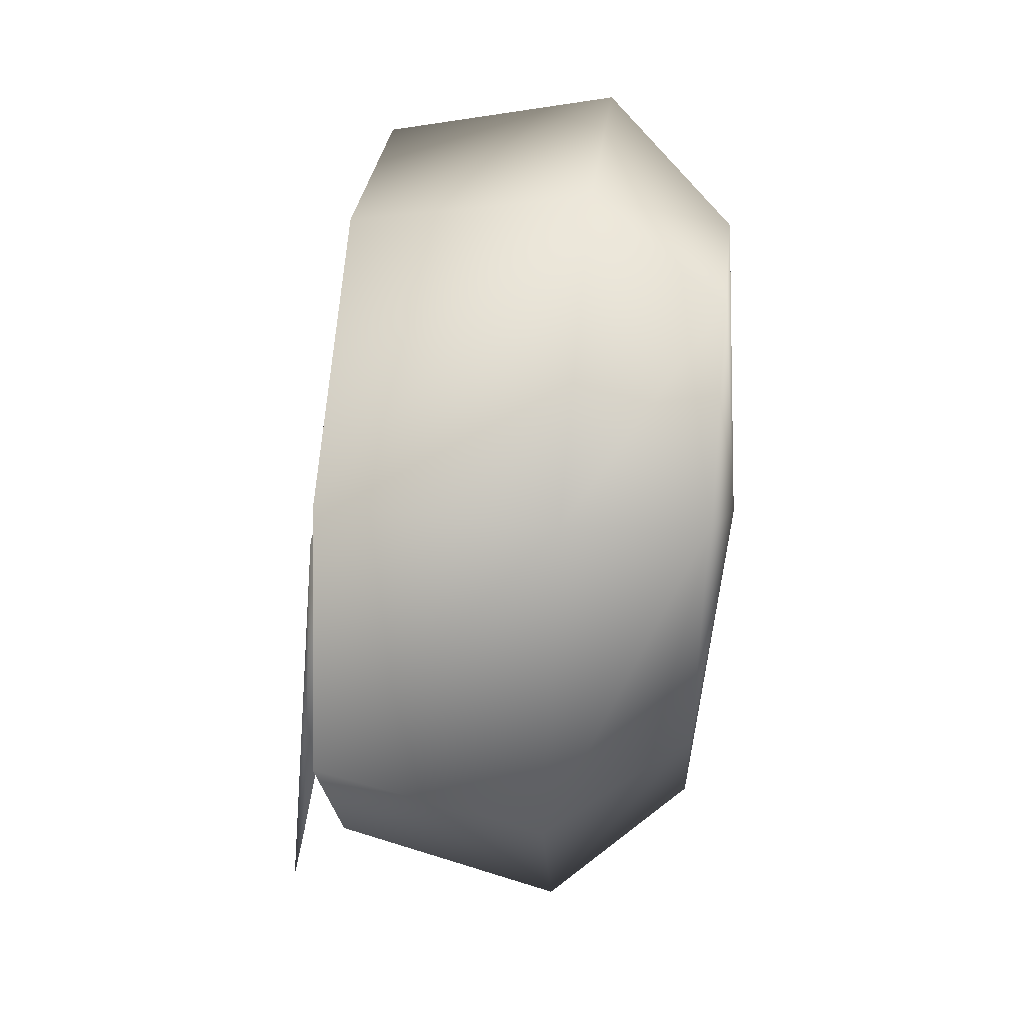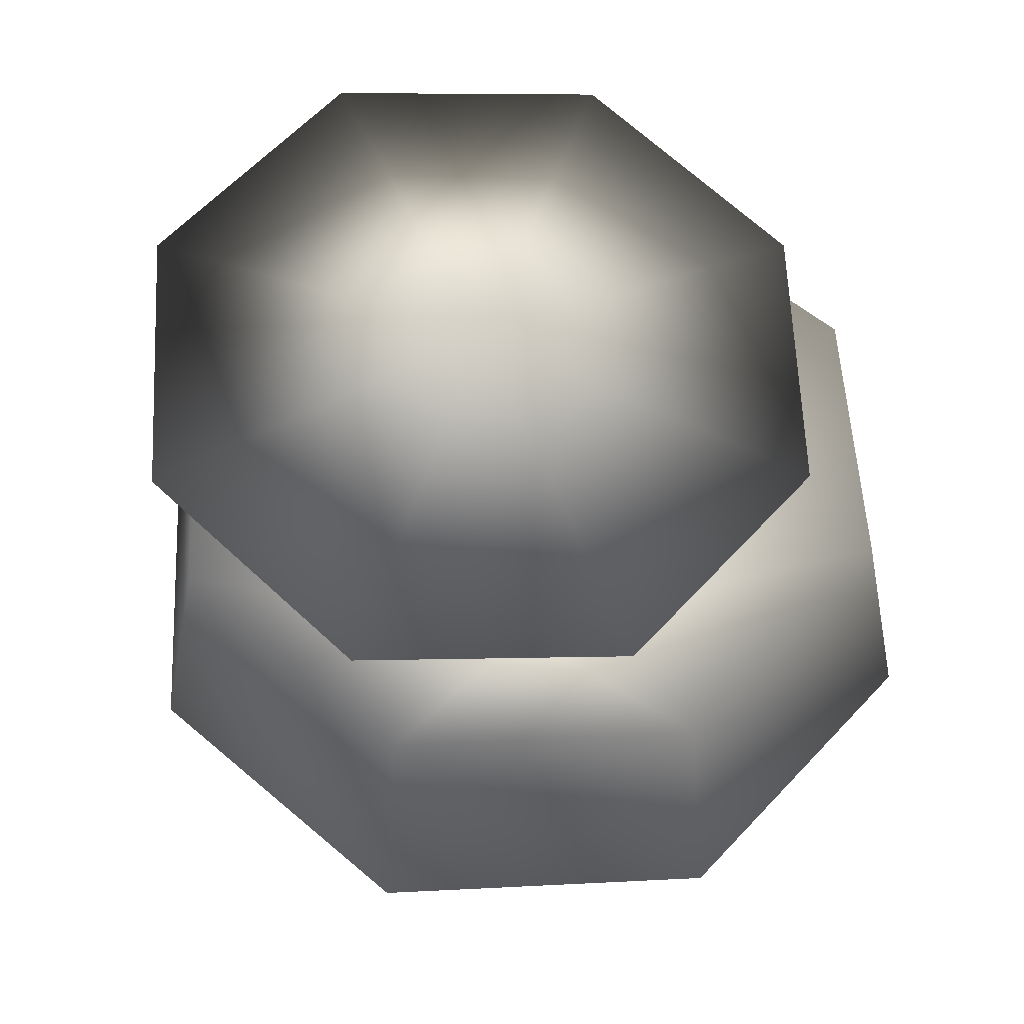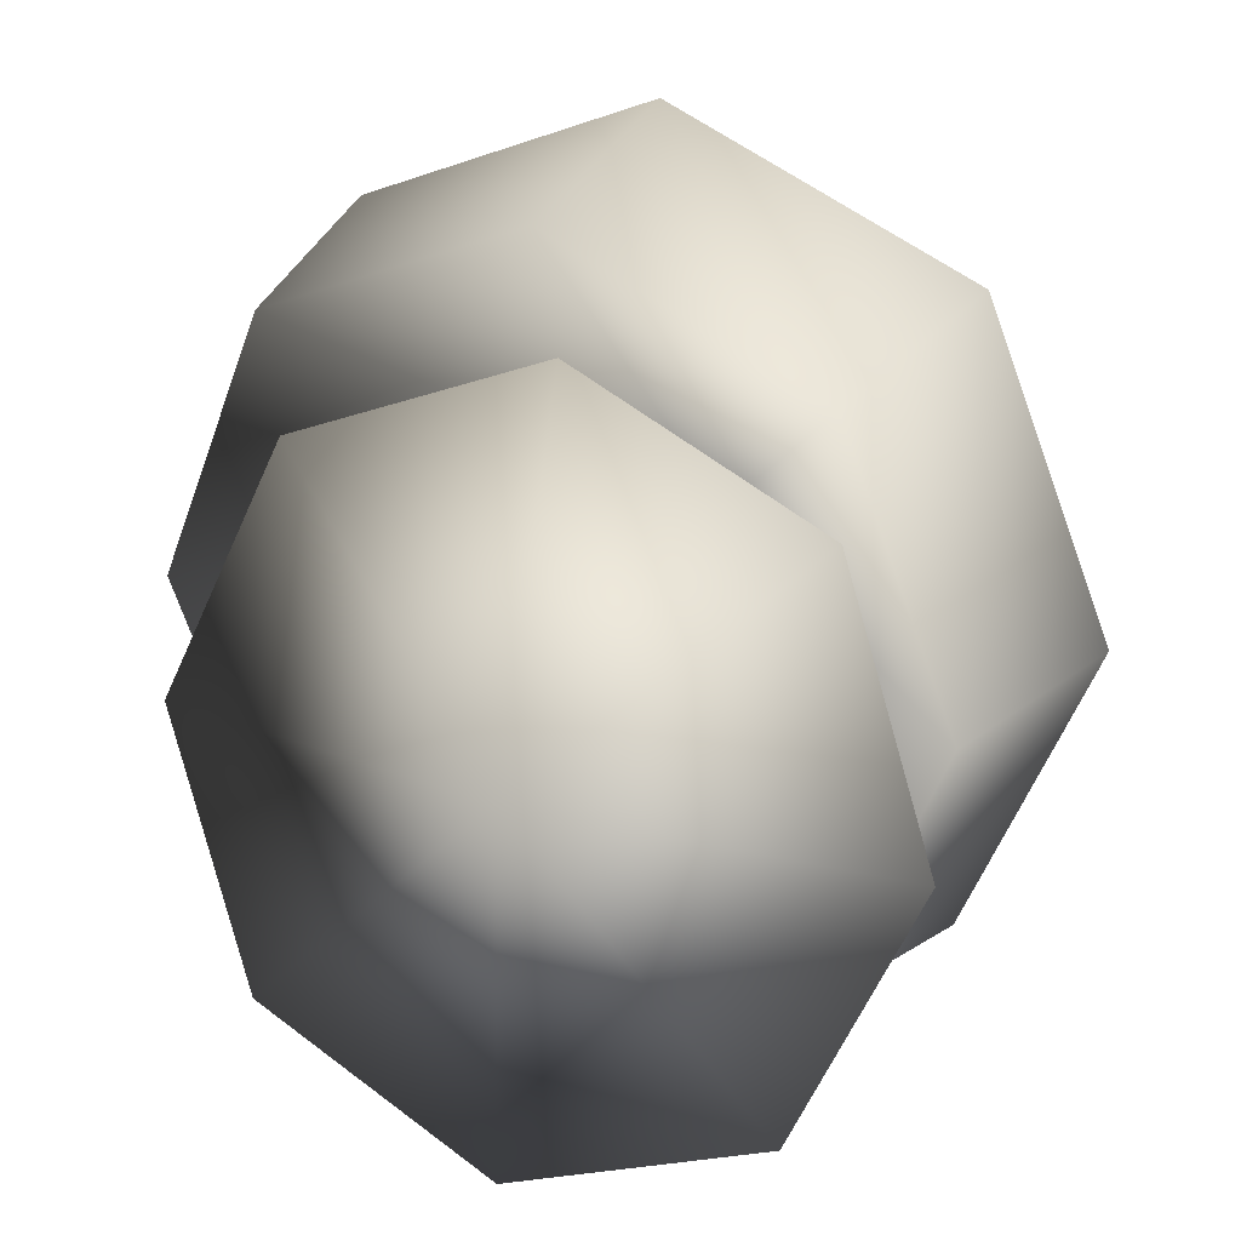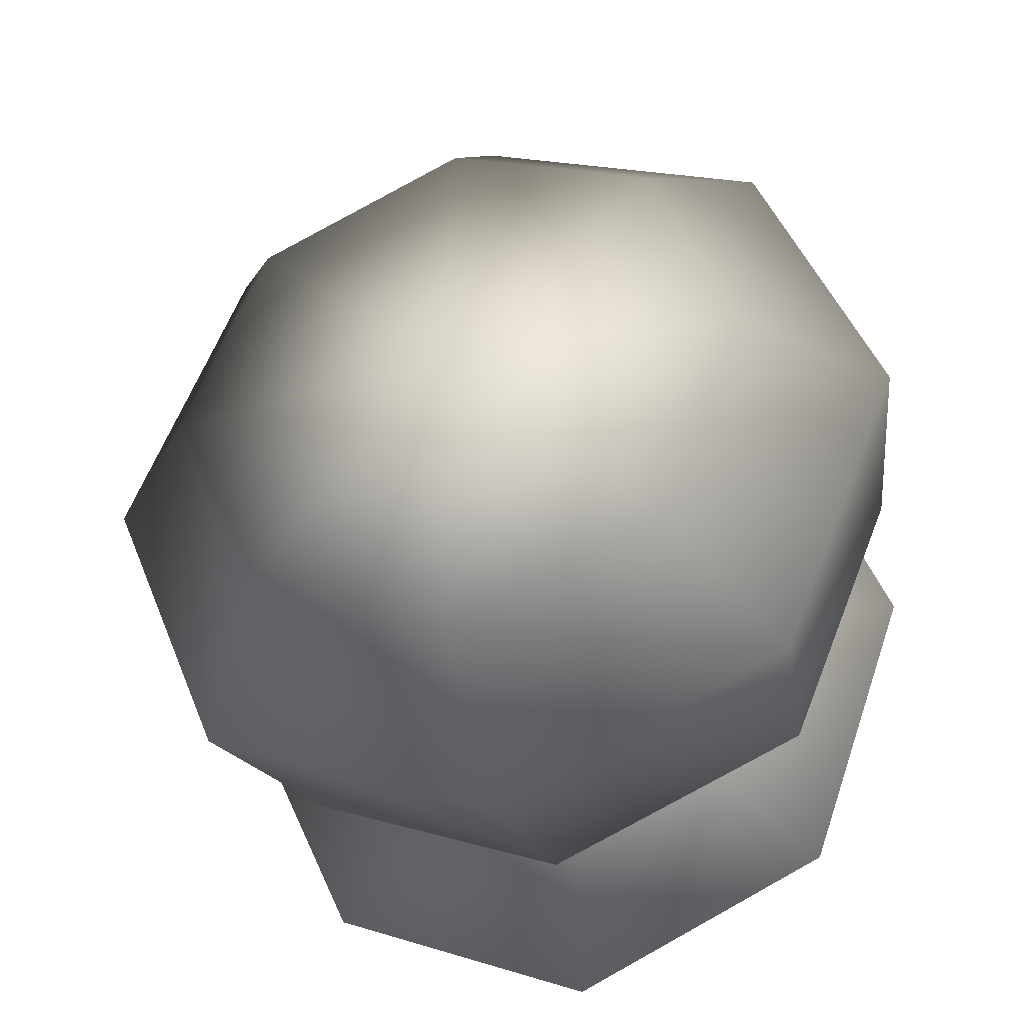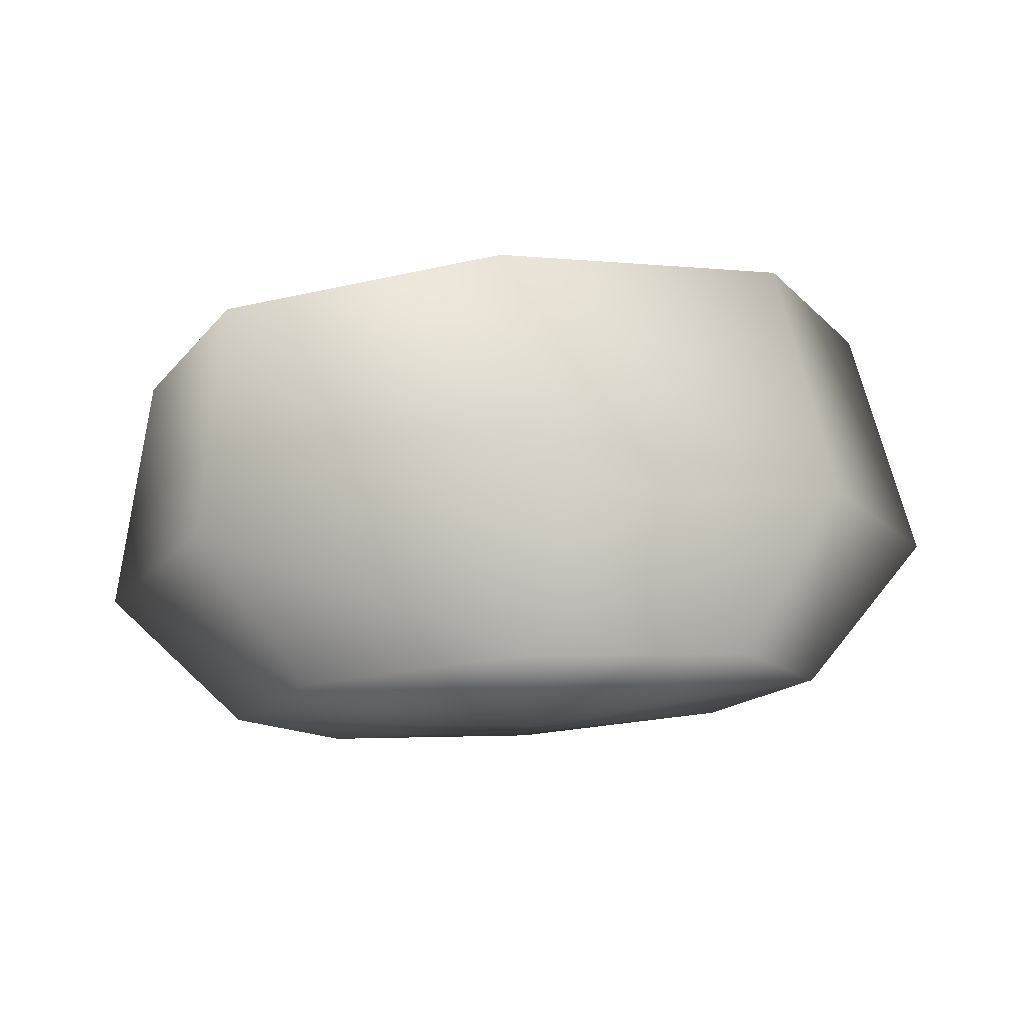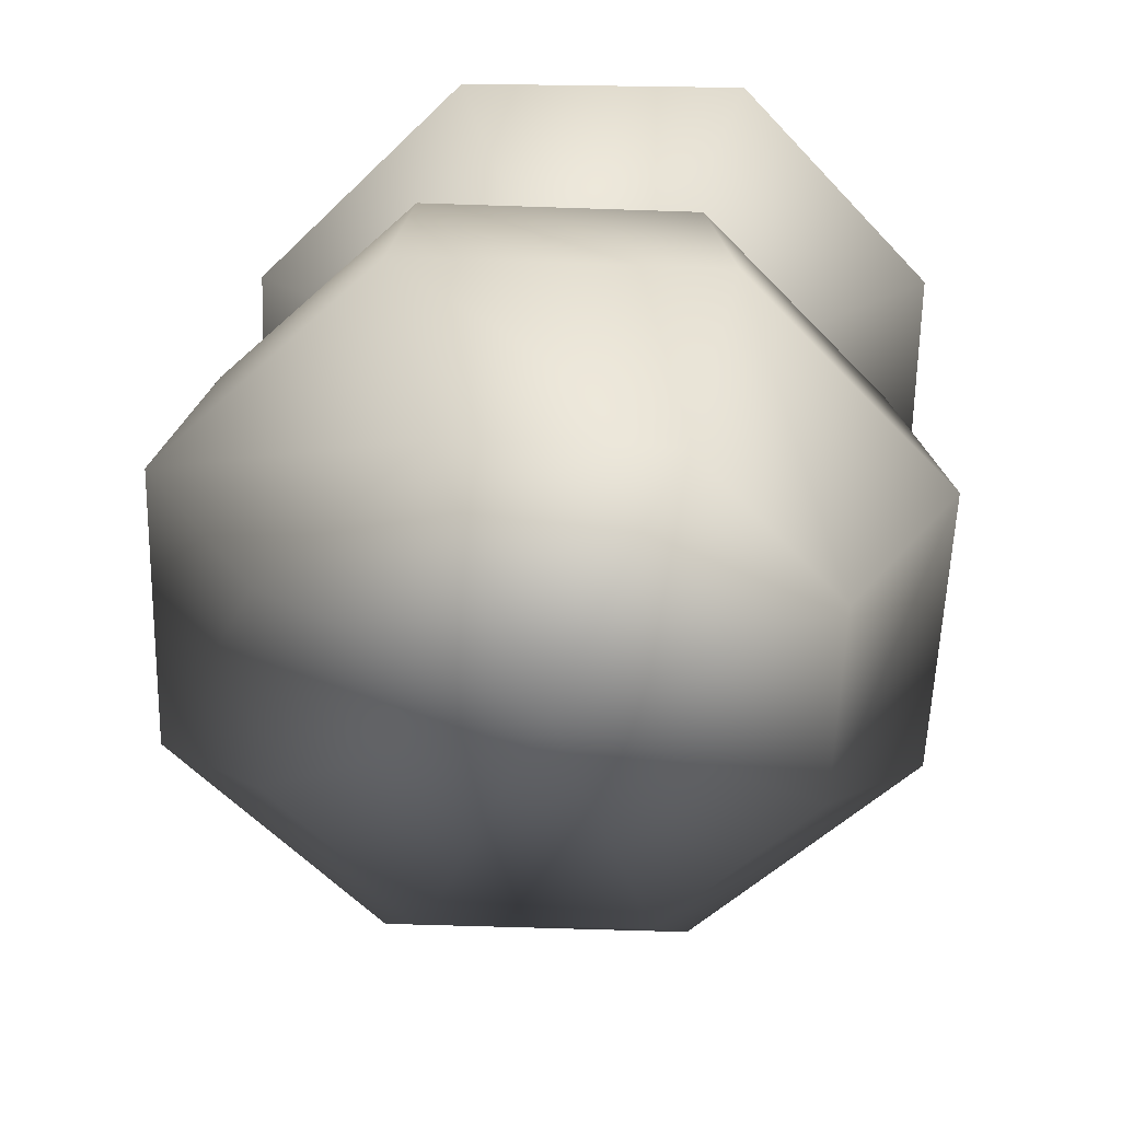
<metadata>
{"format":"obj","ext":"obj","renderer":"f3d","projection":"perspective","resolution":1024,"background":"white","views":[{"elev":48.9,"azim":-84.0,"up":"+Z"},{"elev":55.4,"azim":-25.5,"up":"+Y"},{"elev":24.7,"azim":-153.1,"up":"+Z"},{"elev":-34.8,"azim":17.3,"up":"+Z"},{"elev":77.6,"azim":-4.0,"up":"+Z"},{"elev":-58.4,"azim":155.5,"up":"+Y"}]}
</metadata>
<code>
o smallbasket01
v 0.4483 0.5909 0.5509
v 0.6445 0.5909 0.07737
v -0.02517 -0.06702 0.07737
v -0.404 -0.05609 -0.3014
v -0.02517 -0.05609 -0.4583
v -0.02517 -0.1063 0.07737
v 0.3536 -0.05609 -0.3014
v 0.5105 -0.05609 0.07737
v 0.3536 -0.05609 0.4562
v -0.02517 -0.05609 0.6131
v -0.404 -0.05609 0.4562
v -0.5609 -0.05609 0.07737
v -0.4895 0.7025 -0.5941
v -0.6841 0.6209 -0.1313
v -0.01951 0.7155 -0.1146
v -0.4895 0.5393 0.3315
v -0.01951 0.6202 -0.1314
v -0.01951 0.7363 -0.7858
v 0.4505 0.7025 -0.5941
v 0.6451 0.6209 -0.1313
v 0.4505 0.5393 0.3315
v -0.01951 0.5055 0.5232
v -0.6948 0.5909 0.07737
v -0.5609 0.1831 0.6131
v -0.4987 0.5909 0.5509
v -0.7828 0.1831 0.07737
v -0.404 -0.05609 0.4562
v -0.5609 -0.05609 0.07737
v -0.5609 0.1831 -0.4583
v -0.404 -0.05609 -0.3014
v -0.02517 0.1831 -0.6802
v -0.02517 -0.05609 -0.4583
v -0.4987 0.5909 -0.3961
v -0.02517 0.5909 -0.5923
v 0.4483 0.5909 -0.3961
v 0.5105 0.1831 -0.4583
v 0.6445 0.5909 0.07737
v 0.7324 0.1831 0.07737
v 0.4483 0.5909 0.5509
v 0.5105 0.1831 0.6131
v -0.02517 0.5909 0.747
v -0.02517 0.1831 0.835
v 0.3536 -0.05609 -0.3014
v 0.5105 -0.05609 0.07737
v 0.3536 -0.05609 0.4562
v -0.02517 -0.05609 0.6131
v -0.6948 0.5909 0.07737
v -0.4987 0.5909 0.5509
v -0.4987 0.5909 -0.3961
v -0.02517 0.5909 -0.5923
v 0.4483 0.5909 -0.3961
v -0.02517 0.5909 0.747
g Geoset0
f 1 2 3
f 4 5 6
f 5 7 6
f 7 8 6
f 8 9 6
f 9 10 6
f 10 11 6
f 11 12 6
f 12 4 6
f 13 14 15
f 14 16 15
f 16 14 17
f 14 13 17
f 13 18 17
f 18 13 15
f 19 18 15
f 20 19 15
f 21 22 17
f 22 16 17
f 16 22 15
f 22 21 15
f 21 20 15
f 20 21 17
f 19 20 17
f 18 19 17
f 23 24 25
f 23 26 24
f 26 27 24
f 26 28 27
f 29 28 26
f 29 30 28
f 31 30 29
f 31 32 30
f 33 26 23
f 33 29 26
f 34 29 33
f 34 31 29
f 35 31 34
f 35 36 31
f 37 36 35
f 37 38 36
f 39 38 37
f 39 40 38
f 41 40 39
f 41 42 40
f 25 42 41
f 25 24 42
f 36 32 31
f 36 43 32
f 38 43 36
f 38 44 43
f 40 44 38
f 40 45 44
f 42 45 40
f 42 46 45
f 24 46 42
f 24 27 46
f 47 48 3
f 49 47 3
f 50 49 3
f 51 50 3
f 2 51 3
f 48 52 3
f 52 1 3

</code>
